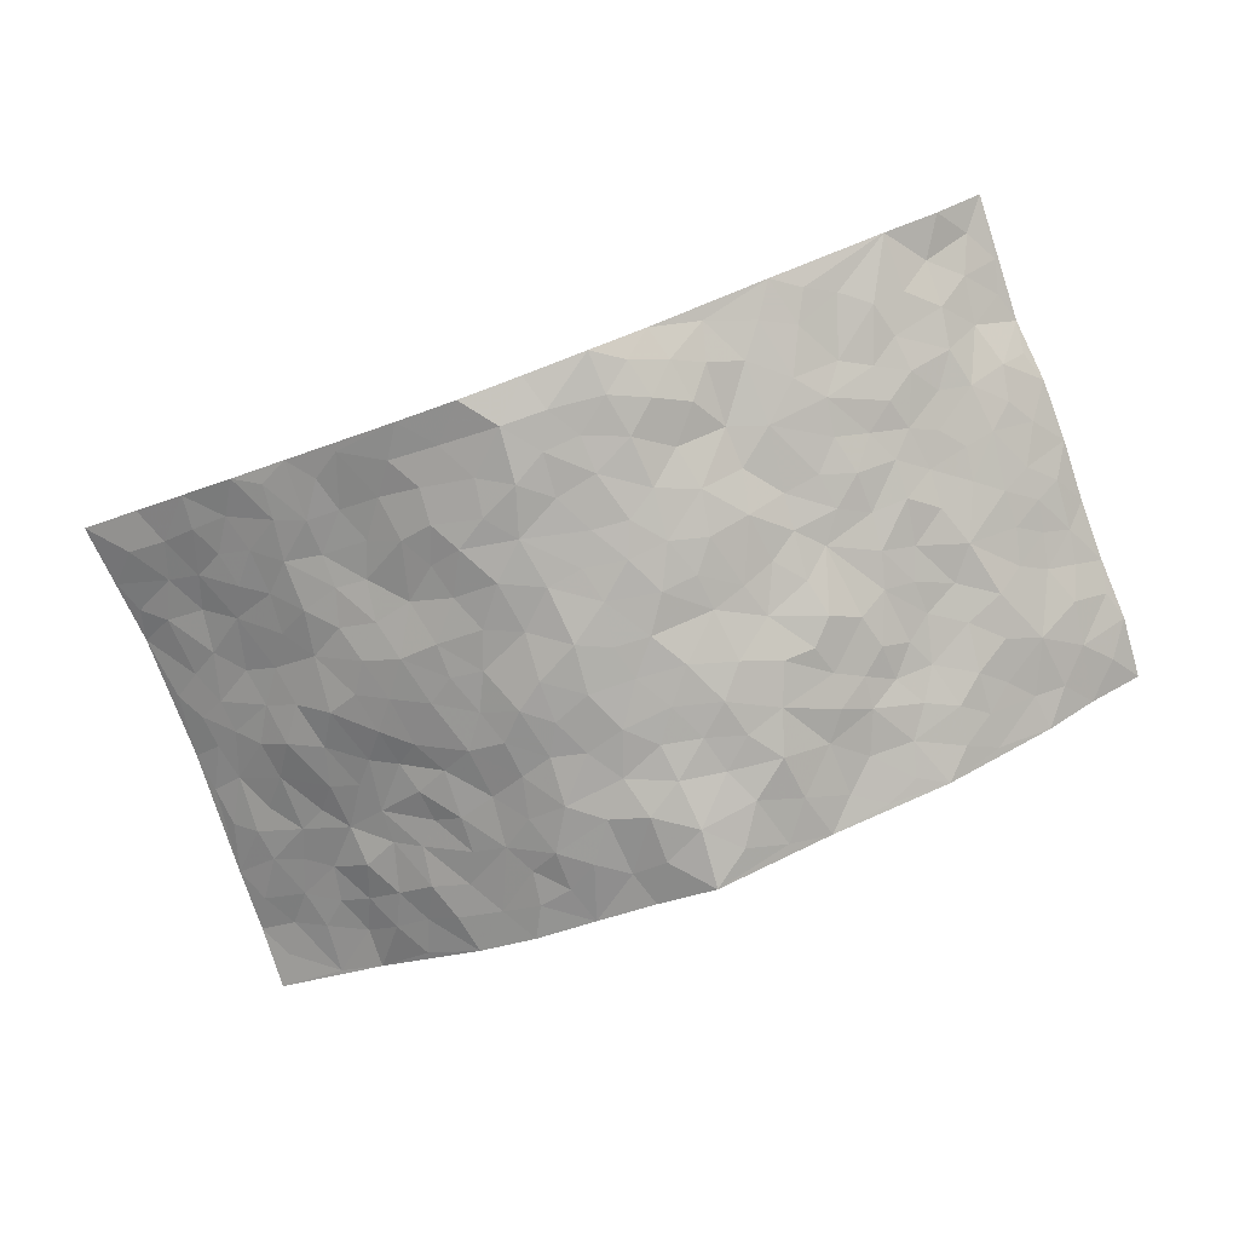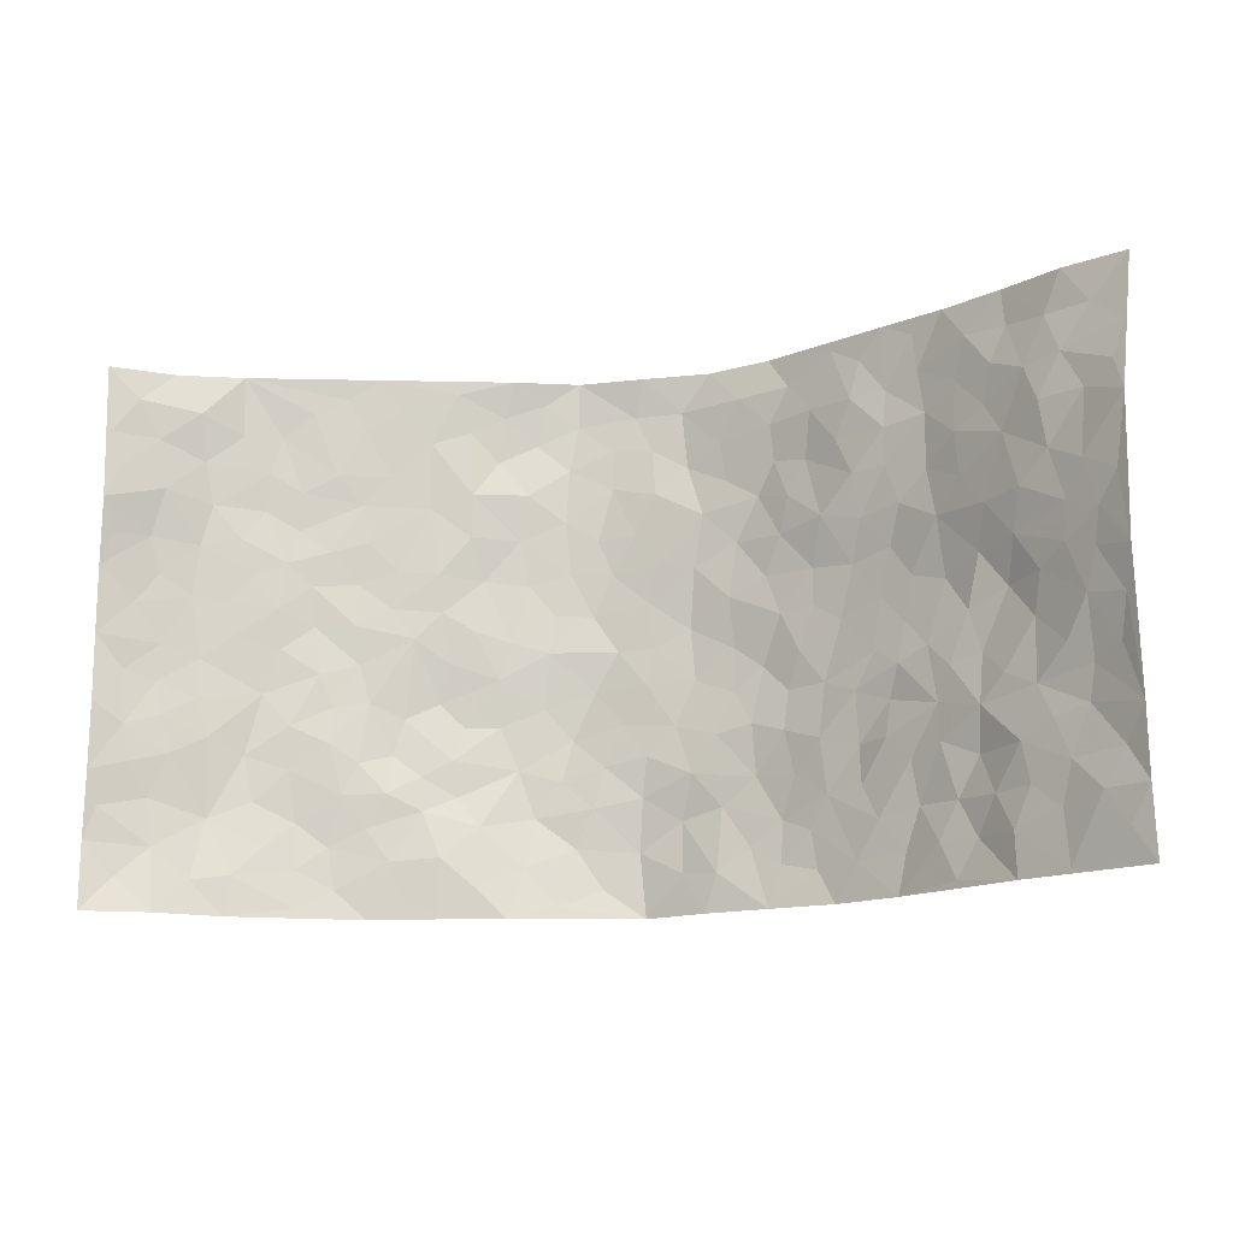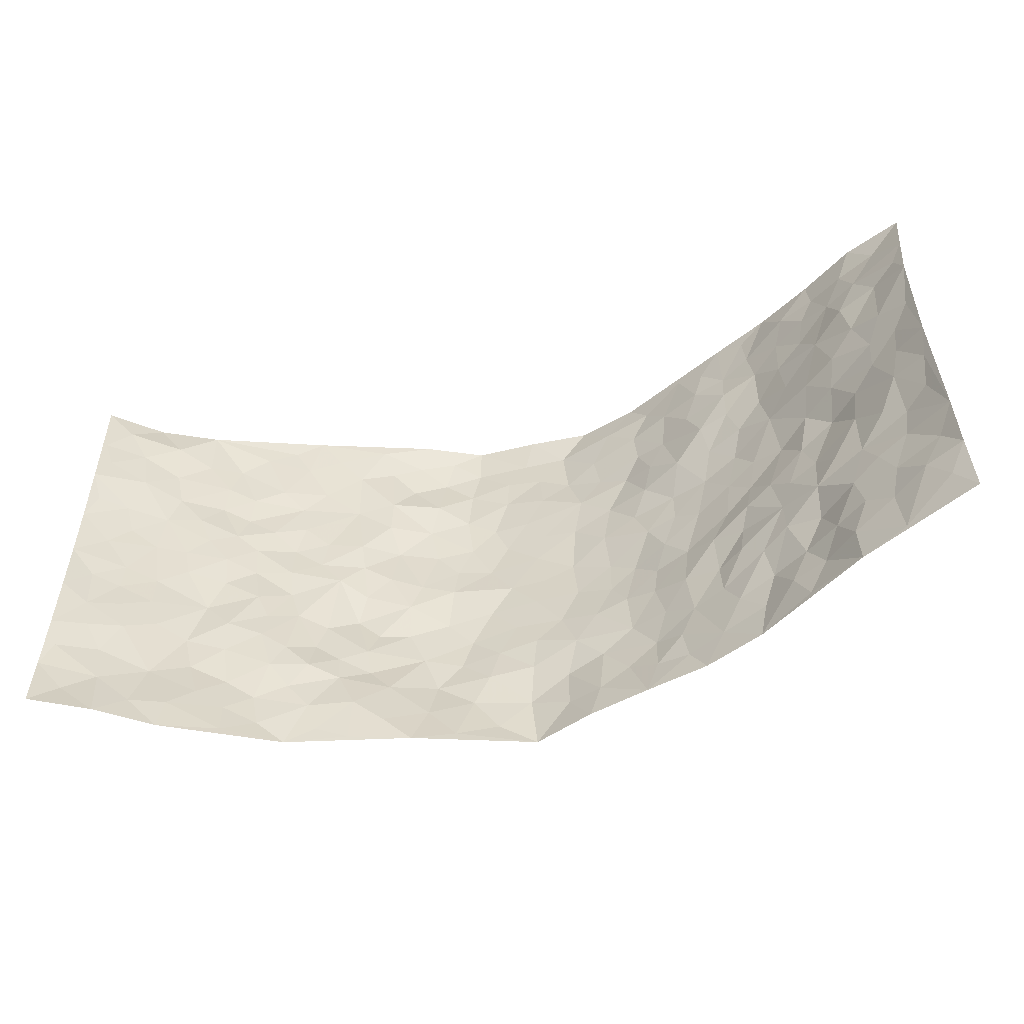
<metadata>
{"format":"obj","ext":"obj","renderer":"f3d","projection":"perspective","resolution":1024,"background":"white","views":[{"elev":-79.4,"azim":-159.7,"up":"+Z"},{"elev":-15.0,"azim":17.7,"up":"+Y"},{"elev":-54.1,"azim":16.9,"up":"+Y"}]}
</metadata>
<code>
v -0.8989 0.006112 0.2278
v -0.902 0.9971 0.2228
v 0.9093 0.003577 0.2009
v 0.9178 0.9978 0.1875
v -0.7533 0.3943 0.1074
v -0.9049 0.5016 0.2114
v -0.8028 0.3598 0.1444
v -0.00148 0.004058 -0.1583
v -0.9015 0.2543 0.2179
v -0.8567 0.3404 0.1812
v -0.6898 0.004184 0.09695
v -0.9065 0.1301 0.2138
v -0.6802 0.2937 0.06141
v -0.791 0.006427 0.1678
v -0.7872 0.2907 0.138
v -0.4699 0.003204 -0.01548
v -0.8873 0.1921 0.2027
v -0.2833 0.1687 -0.07643
v -0.7347 0.3235 0.09954
v -0.8067 0.1228 0.1526
v -0.8572 0.06712 0.1888
v -0.7455 0.06693 0.1234
v -0.6392 0.1287 0.05792
v -0.6823 0.0773 0.08804
v -0.8188 0.21 0.1521
v -0.8454 0.273 0.1766
v -0.7311 0.1782 0.09459
v -0.6623 0.2107 0.05676
v -0.8122 0.4896 0.1416
v -0.9009 0.3783 0.2171
v -0.6949 0.9991 0.08768
v -0.5122 0.2232 0.008936
v 0.2572 0.1566 -0.1102
v -0.8933 0.7476 0.2293
v -0.3615 0.3941 -0.07325
v -0.7413 0.7543 0.1022
v -0.7545 0.8328 0.1143
v -0.5561 0.4434 0.01985
v -0.5749 0.6068 0.02318
v -0.4641 0.9992 0.001368
v -0.8826 0.6869 0.2045
v -0.6304 0.5636 0.0501
v -0.3753 0.7552 -0.04696
v -0.4871 0.2808 -0.002291
v -0.439 0.2265 -0.01705
v -0.4744 0.1637 -0.0101
v -0.4309 0.6375 -0.02856
v -0.3535 0.5606 -0.05644
v 0.1681 0.4743 -0.1421
v -0.3255 0.2217 -0.07307
v -0.2075 0.6118 -0.116
v -0.3595 0.6301 -0.04812
v -0.2869 0.06004 -0.06145
v -0.6008 0.7114 0.03257
v -0.3804 0.1956 -0.04483
v -0.8194 0.6191 0.1452
v -0.03819 0.3496 -0.1446
v 0.05791 0.3408 -0.145
v 0.2946 0.451 -0.1003
v -0.09424 0.5521 -0.1429
v -0.1632 0.5568 -0.1267
v 0.09418 0.6309 -0.1457
v -0.6041 0.3473 0.04117
v -0.7113 0.5751 0.08446
v -0.8731 0.8089 0.2112
v -0.5369 0.1305 0.006976
v -0.3507 0.01417 -0.04626
v -0.7543 0.4675 0.1032
v -0.5919 0.1734 0.02666
v -0.5821 0.02008 0.03977
v -0.2316 0.004484 -0.07747
v -0.5866 0.08969 0.03351
v -0.5235 0.05447 0.00478
v -0.4129 0.03909 -0.03006
v -0.4319 0.1055 -0.02305
v -0.8341 0.6872 0.1599
v -0.8912 0.8725 0.2212
v -0.7009 0.5103 0.0783
v 0.003797 0.9976 -0.137
v -0.7593 0.6765 0.1111
v -0.5361 0.316 0.01783
v -0.4934 0.4618 -0.01044
v 0.007976 0.5722 -0.1485
v -0.04819 0.4838 -0.1446
v 0.004302 0.4208 -0.1447
v -0.1233 0.1296 -0.1327
v -0.5447 0.671 0.01552
v -0.8547 0.5635 0.1707
v -0.6951 0.6924 0.08061
v -0.4347 0.2973 -0.03406
v -0.6036 0.2685 0.03643
v -0.481 0.6895 -0.009523
v -0.1697 0.4857 -0.1199
v -0.2564 0.4361 -0.09389
v -0.6178 0.6501 0.04396
v -0.01172 0.1193 -0.1561
v -0.3988 0.5108 -0.03827
v -0.3344 0.2892 -0.06933
v -0.2351 0.5043 -0.1012
v -0.1805 0.3827 -0.127
v -0.9042 0.6248 0.2127
v -0.6711 0.624 0.06762
v -0.7699 0.5808 0.1127
v -0.3455 0.1123 -0.04491
v -0.4999 0.5339 -0.002997
v -0.6545 0.4074 0.04808
v -0.1312 0.325 -0.1406
v -0.1494 0.2503 -0.1324
v -0.4982 0.6126 -0.009237
v 0.1109 0.7292 -0.1441
v -0.003632 0.2167 -0.1473
v -0.07309 0.2747 -0.1406
v 0.004772 0.29 -0.1426
v -0.4176 0.3643 -0.04454
v -0.1961 0.1848 -0.1219
v -0.626 0.4894 0.04136
v -0.5329 0.3819 0.0109
v -0.4738 0.3921 -0.01581
v -0.298 0.5249 -0.07711
v -0.2567 0.3508 -0.1051
v -0.3454 0.4677 -0.06655
v -0.2252 0.2716 -0.1138
v -0.09097 0.4125 -0.1435
v -0.5709 0.5326 0.01761
v -0.09124 0.1997 -0.1344
v -0.207 0.09514 -0.1014
v -0.3862 0.259 -0.04857
v -0.8639 0.4397 0.1793
v -0.8139 0.4224 0.1446
v 0.09427 0.4235 -0.1493
v 0.2082 0.2378 -0.1259
v 0.08491 0.5177 -0.1529
v 0.0212 0.4888 -0.1484
v 0.1681 0.3935 -0.1386
v 0.7427 0.4977 0.1172
v 0.2225 0.4341 -0.1316
v 0.2637 0.3134 -0.1071
v 0.1612 0.5676 -0.1337
v 0.1258 0.9978 -0.1475
v -0.2865 0.621 -0.08846
v 0.408 0.8796 -0.03808
v 0.4717 0.9979 -0.01972
v -0.2062 0.7819 -0.1013
v -0.05598 0.8647 -0.1427
v -0.3171 0.3491 -0.08496
v -0.4414 0.5666 -0.0261
v -0.07356 0.05463 -0.1421
v -0.1507 0.02456 -0.1088
v 0.1156 0.003653 -0.1182
v 0.01577 0.8603 -0.1504
v -0.01495 0.7002 -0.1442
v 0.4091 0.1965 -0.04919
v 0.3327 0.2894 -0.07711
v 0.5725 0.5265 0.006853
v 0.5103 0.5469 -0.02058
v 0.4394 0.1355 -0.03314
v 0.5012 0.2285 -0.006543
v 0.4019 0.3615 -0.05236
v 0.0244 0.6415 -0.146
v -0.0581 0.6282 -0.1462
v -0.1438 0.7305 -0.1276
v -0.08508 0.6937 -0.141
v -0.05827 0.7916 -0.1433
v -0.1349 0.6337 -0.1345
v 0.02313 0.7751 -0.1444
v 0.2446 0.9978 -0.1169
v -0.01645 0.9271 -0.1489
v -0.2618 0.8465 -0.09055
v -0.1964 0.8808 -0.1179
v -0.3013 0.7816 -0.06355
v -0.23 0.997 -0.07915
v -0.223 0.6972 -0.1064
v -0.3045 0.7009 -0.06652
v -0.1376 0.8304 -0.1313
v -0.1195 0.9988 -0.133
v 0.2194 0.7464 -0.1271
v 0.1759 0.6674 -0.1376
v 0.3238 0.5953 -0.09458
v 0.2598 0.5228 -0.1114
v 0.2628 0.6659 -0.1059
v 0.4082 0.7433 -0.03944
v 0.345 0.6822 -0.06856
v 0.2806 0.7332 -0.09648
v 0.07104 0.929 -0.1543
v 0.08127 0.8228 -0.1545
v 0.1462 0.8577 -0.1377
v 0.2475 0.873 -0.1084
v 0.3159 0.793 -0.08706
v 0.2322 0.5955 -0.1208
v -0.8192 0.8673 0.1672
v -0.6498 0.8174 0.0594
v -0.8071 0.7748 0.16
v -0.8054 0.9968 0.1445
v -0.8517 0.939 0.1923
v -0.7565 0.9216 0.1322
v -0.6946 0.8863 0.08466
v -0.5757 0.9301 0.03788
v -0.6315 0.8868 0.05092
v -0.6573 0.7468 0.05586
v -0.5344 0.815 0.01858
v -0.5938 0.7819 0.03692
v -0.4874 0.9019 0.002955
v -0.3743 0.8785 -0.0395
v -0.5189 0.9612 0.01644
v -0.4459 0.8171 -0.01911
v -0.4215 0.9367 -0.01824
v -0.3268 0.9723 -0.04671
v -0.4916 0.7618 -0.006378
v -0.3073 0.9015 -0.06552
v -0.2488 0.9306 -0.08738
v 0.1584 0.7852 -0.1402
v 0.2532 0.8044 -0.1122
v 0.1871 0.933 -0.1228
v 0.3787 0.8114 -0.05109
v 0.328 0.8802 -0.07446
v 0.371 0.982 -0.06247
v 0.2847 0.9371 -0.09763
v 0.4266 0.9475 -0.03795
v 0.3755 0.4931 -0.07707
v 0.3229 0.5288 -0.09483
v 0.4719 0.6046 -0.03722
v 0.4195 0.6642 -0.04786
v 0.3993 0.5884 -0.06809
v 0.3443 0.1897 -0.07436
v 0.4652 0.335 -0.02755
v 0.4494 0.5225 -0.04681
v 0.342 0.3874 -0.08496
v -0.1223 0.9151 -0.1374
v -0.1784 0.9582 -0.1153
v 0.3126 0.1328 -0.08432
v 0.5777 0.01613 0.03925
v 0.2012 0.3338 -0.1261
v 0.271 0.3846 -0.1128
v 0.5554 0.2486 0.02293
v 0.6951 0.9977 0.08394
v 0.9038 0.2517 0.2137
v 0.4718 0.8117 -0.01388
v 0.6851 0.4884 0.06907
v 0.4703 0.7466 -0.02063
v 0.8975 0.5004 0.2273
v 0.6303 0.2952 0.0649
v 0.4949 0.4676 -0.02493
v 0.7288 0.3124 0.1126
v 0.5376 0.4164 0.007988
v 0.4711 0.003165 -0.02103
v 0.08963 0.2532 -0.1362
v 0.4871 0.07805 -0.01813
v 0.1347 0.3199 -0.135
v 0.4053 0.2667 -0.05437
v 0.8153 0.2666 0.1557
v 0.613 0.4624 0.03871
v 0.5488 0.08399 0.02161
v 0.4375 0.4254 -0.04593
v 0.5777 0.3727 0.03214
v 0.2823 0.2321 -0.09988
v 0.4587 0.2722 -0.02173
v 0.2573 0.07835 -0.09719
v 0.3561 0.002025 -0.06426
v 0.235 0.002843 -0.09007
v 0.1974 0.1144 -0.1188
v 0.06783 0.1713 -0.1499
v 0.1442 0.1902 -0.1338
v 0.5836 0.149 0.03059
v 0.7304 0.4241 0.1084
v 0.6984 0.2231 0.1049
v 0.6164 0.08215 0.05071
v 0.6358 0.3852 0.05532
v 0.6742 0.3406 0.08719
v 0.8261 0.3278 0.1623
v 0.6998 0.5678 0.0976
v 0.6504 0.1475 0.0743
v 0.7118 0.1519 0.1118
v 0.7826 0.3689 0.1457
v 0.8728 0.351 0.1958
v 0.8211 0.4396 0.1728
v 0.5542 0.3138 0.02197
v 0.7632 0.1078 0.1372
v 0.3235 0.06319 -0.07881
v 0.3976 0.06926 -0.04997
v 0.06882 0.07905 -0.1423
v 0.1372 0.07356 -0.1193
v 0.9005 0.7507 0.2235
v 0.6809 0.08108 0.1011
v 0.6239 0.2176 0.04723
v 0.885 0.4256 0.2122
v 0.8392 0.5098 0.1844
v 0.7543 0.2522 0.1302
v 0.5132 0.1495 -0.008106
v 0.6833 0.003456 0.1014
v 0.4829 0.3947 -0.01469
v 0.8703 0.06546 0.1914
v 0.9052 0.1275 0.2106
v 0.7814 0.1822 0.146
v 0.8314 0.1264 0.1773
v 0.7711 0.01108 0.1406
v 0.8704 0.1897 0.1879
v 0.6352 0.5563 0.04978
v 0.651 0.6327 0.07489
v 0.5613 0.636 0.01505
v 0.7675 0.691 0.1459
v 0.6009 0.7712 0.04279
v 0.8817 0.6255 0.2124
v 0.7148 0.6414 0.1177
v 0.7942 0.5954 0.1585
v 0.6885 0.7435 0.09715
v 0.7878 0.531 0.1508
v 0.8475 0.5746 0.1896
v 0.8249 0.6596 0.1798
v 0.6084 0.6924 0.04554
v 0.5454 0.7241 0.003897
v 0.4926 0.6748 -0.01825
v 0.7956 0.8515 0.1527
v 0.6714 0.8705 0.08305
v 0.7543 0.7765 0.1419
v 0.8336 0.7775 0.1761
v 0.7305 0.8436 0.1187
v 0.9065 0.8742 0.2041
v 0.6569 0.8019 0.07238
v 0.8835 0.8116 0.2029
v 0.7013 0.9306 0.09001
v 0.8016 0.9973 0.1462
v 0.5854 0.9976 0.02827
v 0.7699 0.9248 0.1307
v 0.8494 0.9267 0.1652
v 0.6269 0.934 0.05788
v 0.5355 0.901 0.004647
v 0.4745 0.8808 -0.02004
v 0.5294 0.9693 0.001945
v 0.5472 0.8216 0.01113
v 0.6056 0.8603 0.04379
f 29 6 128
f 12 21 20
f 26 10 9
f 55 45 46
f 27 19 15
f 26 9 17
f 101 6 88
f 12 1 21
f 7 15 19
f 125 86 96
f 84 123 85
f 129 29 128
f 25 27 15
f 12 20 17
f 73 75 66
f 22 14 11
f 26 17 25
f 9 12 17
f 25 15 26
f 5 129 7
f 52 146 48
f 55 18 50
f 7 19 5
f 20 27 25
f 124 82 105
f 41 76 34
f 20 14 22
f 14 20 21
f 14 21 1
f 24 22 11
f 24 27 22
f 72 66 69
f 69 32 91
f 70 24 11
f 24 23 27
f 17 20 25
f 27 20 22
f 10 15 7
f 10 26 15
f 23 28 27
f 27 13 19
f 28 23 69
f 13 27 28
f 119 121 94
f 10 7 129
f 6 30 128
f 9 10 30
f 36 192 80
f 80 102 89
f 118 81 44
f 64 103 78
f 115 126 86
f 45 32 46
f 91 63 13
f 129 68 29
f 95 87 54
f 95 54 199
f 202 40 204
f 82 97 105
f 29 88 6
f 18 55 104
f 148 126 71
f 38 82 124
f 50 18 122
f 117 82 38
f 5 19 106
f 82 117 118
f 80 64 102
f 127 45 55
f 194 77 190
f 98 35 114
f 39 124 105
f 127 50 98
f 106 19 13
f 66 75 46
f 39 95 42
f 63 117 38
f 95 89 102
f 101 56 76
f 51 140 99
f 18 53 126
f 62 83 132
f 45 127 90
f 112 113 57
f 103 29 68
f 130 85 58
f 109 39 105
f 35 94 121
f 113 246 58
f 151 165 163
f 120 100 94
f 114 127 98
f 192 190 65
f 95 39 87
f 36 191 37
f 67 104 74
f 56 101 88
f 13 63 106
f 192 34 76
f 268 241 243
f 108 115 125
f 93 84 60
f 133 84 85
f 156 288 157
f 101 76 41
f 80 103 64
f 105 97 146
f 99 61 51
f 92 109 47
f 125 96 111
f 158 227 153
f 75 104 55
f 69 66 32
f 81 91 32
f 106 78 68
f 42 64 78
f 77 34 65
f 24 70 72
f 75 73 16
f 16 71 67
f 2 34 77
f 13 28 91
f 103 56 88
f 56 80 76
f 72 69 23
f 11 16 70
f 16 73 70
f 16 67 74
f 115 18 126
f 24 72 23
f 73 72 70
f 16 74 75
f 72 73 66
f 32 45 44
f 84 83 60
f 66 46 32
f 78 106 116
f 117 63 81
f 67 53 104
f 103 68 78
f 69 91 28
f 36 80 89
f 106 38 116
f 106 68 5
f 81 118 117
f 62 132 138
f 32 44 81
f 53 67 71
f 57 58 85
f 123 100 107
f 93 60 61
f 33 230 224
f 8 96 147
f 132 133 130
f 140 48 119
f 93 100 123
f 122 98 50
f 164 60 160
f 53 71 126
f 125 112 108
f 193 194 195
f 75 55 46
f 63 91 81
f 56 103 80
f 196 198 31
f 18 104 53
f 121 48 97
f 38 106 63
f 118 97 82
f 97 35 121
f 51 172 140
f 130 134 49
f 87 39 109
f 288 252 263
f 97 114 35
f 47 43 92
f 57 113 58
f 248 130 58
f 34 101 41
f 114 90 127
f 116 124 42
f 145 94 35
f 118 114 97
f 167 79 175
f 98 145 35
f 85 123 57
f 43 47 52
f 199 36 89
f 42 78 116
f 159 83 62
f 88 29 103
f 74 104 75
f 118 44 90
f 173 140 172
f 42 95 102
f 190 192 37
f 65 190 77
f 89 95 199
f 125 111 112
f 92 87 109
f 18 115 122
f 177 180 176
f 112 57 107
f 109 105 146
f 93 94 100
f 285 286 275
f 96 86 147
f 137 232 131
f 57 123 107
f 87 92 208
f 49 134 136
f 132 130 49
f 161 164 162
f 50 127 55
f 122 108 107
f 122 107 100
f 48 140 52
f 118 90 114
f 99 119 94
f 123 84 93
f 36 37 192
f 48 121 119
f 120 122 100
f 39 42 124
f 38 124 116
f 248 58 246
f 44 45 90
f 98 122 120
f 146 52 47
f 94 93 99
f 168 209 170
f 212 183 188
f 202 197 200
f 42 102 64
f 107 108 112
f 99 93 61
f 8 280 96
f 112 111 113
f 125 115 86
f 115 108 122
f 128 30 10
f 5 68 129
f 10 129 128
f 132 49 138
f 83 84 133
f 130 133 85
f 83 133 132
f 248 134 130
f 156 152 224
f 151 110 165
f 212 186 211
f 153 224 249
f 254 251 244
f 246 261 262
f 225 158 249
f 49 136 179
f 185 184 150
f 214 188 181
f 181 188 182
f 161 163 174
f 143 170 172
f 110 211 185
f 184 79 167
f 174 228 169
f 62 110 159
f 163 150 144
f 210 169 229
f 170 143 168
f 176 211 110
f 98 120 145
f 94 145 120
f 48 146 97
f 109 146 47
f 148 86 126
f 147 86 148
f 71 8 148
f 8 147 148
f 244 276 254
f 232 136 134
f 174 143 161
f 60 83 160
f 163 162 151
f 159 160 83
f 261 281 262
f 259 281 149
f 219 220 59
f 246 113 111
f 33 255 131
f 157 256 152
f 137 255 153
f 230 278 279
f 262 260 33
f 154 155 242
f 131 255 137
f 248 131 232
f 281 280 149
f 259 258 278
f 220 179 59
f 159 151 160
f 162 160 151
f 164 61 60
f 228 174 144
f 144 174 163
f 159 110 151
f 161 172 164
f 186 184 185
f 161 162 163
f 61 164 51
f 160 162 164
f 187 217 213
f 150 163 165
f 205 202 200
f 79 184 139
f 170 43 173
f 174 169 143
f 161 143 172
f 167 144 150
f 176 180 183
f 172 170 173
f 223 226 221
f 185 150 165
f 99 140 119
f 207 206 203
f 172 51 164
f 43 52 173
f 173 52 140
f 167 175 228
f 228 229 169
f 210 168 169
f 177 110 62
f 189 138 179
f 62 138 177
f 136 232 233
f 181 182 222
f 150 184 167
f 178 180 189
f 49 179 138
f 177 138 189
f 180 178 182
f 178 179 220
f 307 308 304
f 222 223 221
f 215 187 188
f 176 183 212
f 187 213 186
f 214 215 188
f 185 211 186
f 237 181 239
f 182 188 183
f 110 185 165
f 216 215 141
f 211 176 212
f 182 183 180
f 176 110 177
f 213 184 186
f 178 189 179
f 177 189 180
f 195 190 37
f 197 198 200
f 195 194 190
f 34 192 65
f 80 192 76
f 37 196 195
f 194 2 77
f 193 2 194
f 196 37 191
f 31 193 195
f 198 196 191
f 31 195 196
f 199 201 191
f 197 204 31
f 198 191 201
f 31 198 197
f 201 199 54
f 36 199 191
f 54 208 201
f 208 43 205
f 208 54 87
f 198 201 200
f 206 205 203
f 43 170 203
f 210 207 209
f 40 202 206
f 31 204 40
f 197 202 204
f 208 205 200
f 43 203 205
f 205 206 202
f 203 209 207
f 171 40 207
f 40 206 207
f 208 200 201
f 43 208 92
f 170 209 203
f 168 143 169
f 207 210 171
f 168 210 209
f 188 187 212
f 212 187 186
f 166 139 213
f 184 213 139
f 237 214 181
f 215 214 141
f 216 141 218
f 213 217 166
f 142 166 216
f 217 216 166
f 187 215 217
f 216 217 215
f 237 141 214
f 142 216 218
f 223 222 182
f 179 136 59
f 223 220 219
f 267 238 251
f 237 327 141
f 223 182 178
f 158 290 253
f 220 223 178
f 59 233 227
f 233 59 136
f 248 246 131
f 153 249 158
f 251 254 267
f 223 219 226
f 111 261 246
f 297 251 238
f 276 256 157
f 167 228 144
f 229 228 175
f 175 171 229
f 229 171 210
f 260 257 33
f 265 271 272
f 266 289 283
f 269 243 250
f 249 224 152
f 266 283 271
f 227 233 137
f 253 227 158
f 325 313 320
f 135 264 275
f 310 329 239
f 270 298 297
f 249 256 225
f 275 273 269
f 311 222 221
f 155 154 299
f 234 276 157
f 310 311 299
f 222 239 181
f 221 226 155
f 266 263 252
f 242 290 244
f 264 273 275
f 273 264 243
f 242 244 154
f 276 290 225
f 288 234 157
f 240 282 302
f 275 286 306
f 225 290 158
f 234 263 284
f 241 254 276
f 233 232 137
f 137 153 227
f 264 135 238
f 244 251 154
f 260 259 257
f 227 253 219
f 33 224 255
f 154 297 299
f 240 302 307
f 297 154 251
f 264 268 243
f 253 226 219
f 271 284 263
f 277 294 293
f 290 242 253
f 241 234 284
f 59 227 219
f 242 155 226
f 252 245 231
f 157 152 156
f 257 230 33
f 152 256 249
f 278 230 257
f 262 33 131
f 224 153 255
f 259 278 257
f 134 248 232
f 230 279 224
f 96 261 111
f 261 96 280
f 280 281 261
f 246 262 131
f 252 247 245
f 268 267 241
f 283 277 272
f 288 247 252
f 275 274 285
f 295 291 294
f 267 268 264
f 263 234 288
f 309 310 299
f 290 276 244
f 283 272 271
f 267 254 241
f 265 243 241
f 236 240 285
f 297 238 270
f 303 305 298
f 241 276 234
f 221 155 299
f 272 277 293
f 250 243 287
f 286 285 240
f 284 271 265
f 271 263 266
f 295 3 291
f 225 256 276
f 241 284 265
f 289 266 231
f 3 292 291
f 321 235 323
f 293 294 296
f 279 278 258
f 245 279 258
f 279 156 224
f 260 281 259
f 280 8 149
f 262 281 260
f 231 266 252
f 267 264 238
f 306 304 270
f 283 289 295
f 243 269 273
f 236 269 250
f 294 292 296
f 274 236 285
f 269 274 275
f 250 287 293
f 245 289 231
f 236 274 269
f 156 279 247
f 242 226 253
f 247 279 245
f 243 265 287
f 288 156 247
f 265 272 293
f 296 292 236
f 293 287 265
f 295 294 277
f 277 283 295
f 236 250 296
f 289 3 295
f 292 294 291
f 293 296 250
f 300 304 308
f 325 320 235
f 329 330 326
f 270 304 303
f 270 303 298
f 309 305 301
f 135 306 270
f 299 297 298
f 298 309 299
f 238 135 270
f 300 314 305
f 303 300 305
f 304 306 307
f 300 303 304
f 282 319 315
f 322 325 235
f 275 306 135
f 307 306 286
f 240 307 286
f 308 307 302
f 302 282 308
f 308 282 315
f 305 309 298
f 310 309 301
f 310 301 329
f 310 239 311
f 222 311 239
f 299 311 221
f 319 312 315
f 312 323 316
f 301 305 318
f 305 314 316
f 300 308 315
f 316 314 312
f 312 314 315
f 315 314 300
f 323 312 324
f 316 313 318
f 282 4 317
f 330 313 325
f 4 321 324
f 235 320 323
f 282 317 319
f 312 319 317
f 326 325 322
f 316 320 313
f 316 318 305
f 142 218 327
f 327 218 141
f 316 323 320
f 324 312 317
f 4 324 317
f 321 323 324
f 318 313 330
f 328 326 322
f 326 327 329
f 329 327 237
f 326 328 327
f 322 142 328
f 327 328 142
f 329 237 239
f 301 318 330
f 326 330 325
f 330 329 301

</code>
